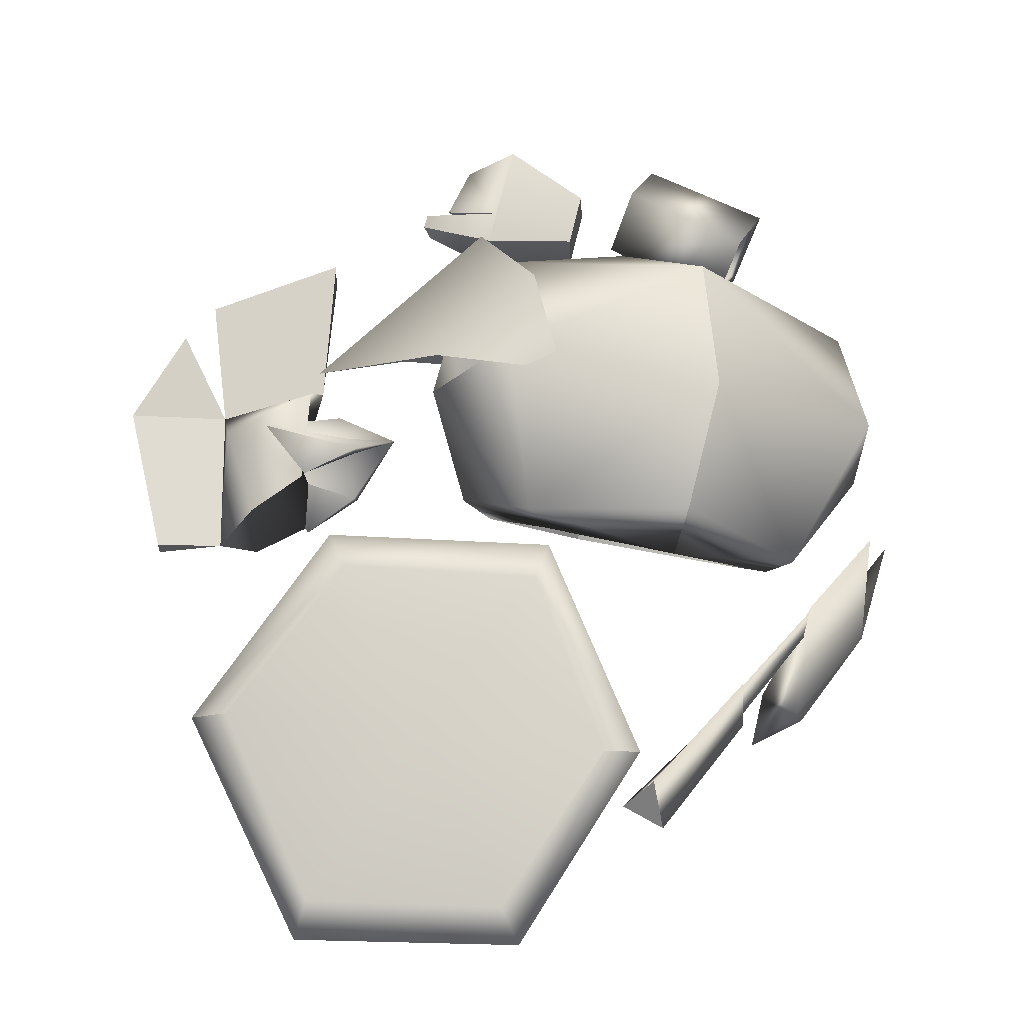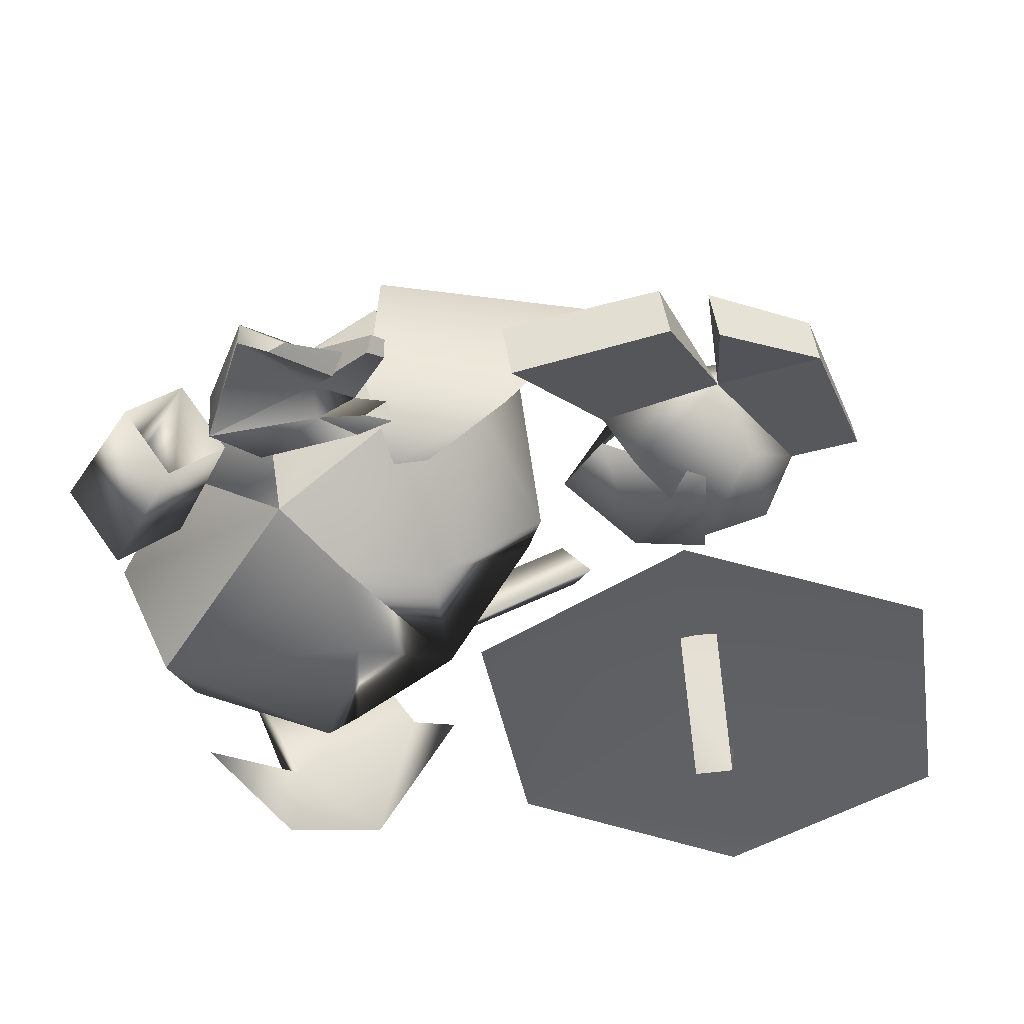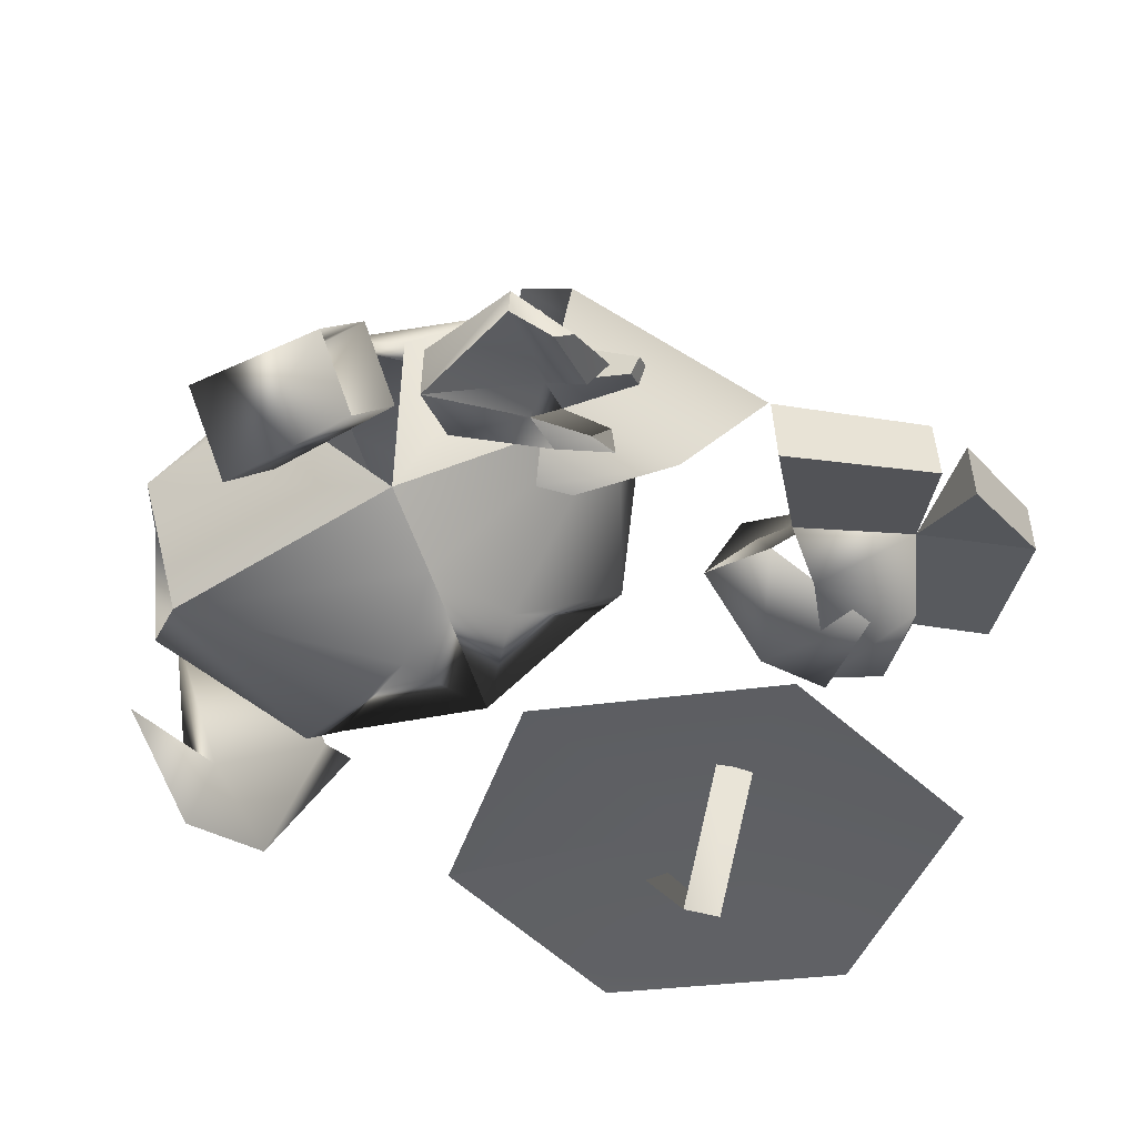
<metadata>
{"format":"obj","ext":"obj","renderer":"f3d","projection":"perspective","resolution":1024,"background":"white","views":[{"elev":79.4,"azim":154.9,"up":"+Y"},{"elev":-44.7,"azim":9.3,"up":"+Y"},{"elev":-44.5,"azim":-19.2,"up":"+Y"}]}
</metadata>
<code>
o model_1226
v -1.094 0.1779 0.5766
v -0.889 0.1577 0.8728
v -0.779 0.001494 0.7784
v -0.9955 0.03532 0.4935
v -0.6616 0.1613 0.7005
v -0.7716 0.3175 0.7949
v -0.9887 0.3236 0.5085
v -0.8916 0.1812 0.423
v -0.996 0.3599 0.4997
v -1.13 0.1782 0.5883
v -1.004 0.0004987 0.4809
v -0.8708 0.1823 0.3923
v -0.6616 0.1613 0.7005
v -1.004 0.0004987 0.4809
v -0.8708 0.1823 0.3923
v -0.8916 0.1812 0.423
v -0.9955 0.03532 0.4935
v -1.004 0.0004987 0.4809
v -0.996 0.3599 0.4997
v -1.13 0.1782 0.5883
v -0.8708 0.1823 0.3923
v -0.2852 0.09608 0.7487
v -0.2845 0.1785 0.8054
v -0.1827 0.08615 0.8624
v -0.1676 0.02709 0.8457
v -0.2845 0.1785 0.8054
v -0.3163 0.2323 0.8689
v -0.1572 0.1411 1.024
v -0.1636 0.107 0.9935
v -0.2845 0.1785 0.8054
v -0.3718 0.08825 0.8325
v -0.2356 0.03203 0.872
v -0.1827 0.08615 0.8624
v -0.2929 0.04768 1.003
v -0.2569 0.07521 1.055
v -0.3792 0.01215 1.163
v -0.4222 -3.281e-06 1.151
v -0.3655 0.1209 0.9171
v -0.1984 0.08595 1.036
v -0.1848 0.1259 1.058
v -0.3728 0.2289 0.9428
v -0.2845 0.1785 0.8054
v -0.1636 0.107 0.9935
v -0.1984 0.08595 1.036
v -0.3655 0.1209 0.9171
v -0.2929 0.04768 1.003
v -0.3728 0.2289 0.9428
v -0.2569 0.07521 1.055
v -0.3728 0.2289 0.9428
v -0.5508 0.1831 0.7733
v -0.6495 0.1468 0.898
v -0.5156 0.1561 1.12
v -0.1572 0.1411 1.024
v -0.1848 0.1259 1.058
v -0.1984 0.08595 1.036
v -0.1636 0.107 0.9935
v -0.1848 0.1259 1.058
v -0.1572 0.1411 1.024
v -0.3163 0.2323 0.8689
v -0.3728 0.2289 0.9428
v -0.2845 0.1785 0.8054
v -0.3655 0.1209 0.9171
v -0.3718 0.08825 0.8325
v -0.2852 0.09608 0.7487
v -0.1676 0.02709 0.8457
v -0.2356 0.03203 0.872
v -0.3718 0.08825 0.8325
v -0.4222 -3.281e-06 1.151
v -0.3792 0.01215 1.163
v -0.5156 0.1561 1.12
v -0.518 0.09144 1.115
v -0.2569 0.07521 1.055
v -0.3728 0.2289 0.9428
v -0.5156 0.1561 1.12
v -0.4222 -3.281e-06 1.151
v -0.518 0.09144 1.115
v -0.3655 0.1209 0.9171
v -0.2929 0.04768 1.003
v -0.6469 0.01951 0.8757
v -0.3163 0.2323 0.8689
v -0.2845 0.1785 0.8054
v -0.5508 0.1831 0.7733
v -0.2852 0.09608 0.7487
v -0.5423 0.05808 0.7435
v -0.1676 0.02709 0.8457
v -0.1827 0.08615 0.8624
v -0.2356 0.03203 0.872
v -0.6469 0.01951 0.8757
v -0.518 0.09144 1.115
v -0.5156 0.1561 1.12
v -0.6495 0.1468 0.898
v -0.6469 0.01951 0.8757
v -0.518 0.09144 1.115
v -0.3655 0.1209 0.9171
v -0.6469 0.01951 0.8757
v -0.6495 0.1468 0.898
v -0.5508 0.1831 0.7733
v -0.5423 0.05808 0.7435
v -0.6469 0.01951 0.8757
v -0.5423 0.05808 0.7435
v -0.2852 0.09608 0.7487
v -0.3163 0.2323 0.8689
v 0.5828 -0.02983 0.3139
v 0.4052 0.01088 0.3431
v 0.6088 0.00395 0.5371
v 0.3418 0.1443 0.5688
v 0.6088 0.00395 0.5371
v 0.2198 0.1494 0.4279
v 0.356 0.3624 0.3987
v 0.5598 0.3538 0.5924
v 0.3418 0.1443 0.5688
v 0.2198 0.1494 0.4279
v 0.5162 0.4453 0.389
v 0.6088 0.00395 0.5371
v 0.3984 -0.01858 0.341
v 0.5828 -0.02983 0.3139
v 0.3418 0.1443 0.5688
v 0.2198 0.1494 0.4279
v 0.5598 0.3538 0.5924
v 0.5162 0.4453 0.389
v 0.3414 0.3882 0.4053
v 0.2198 0.1494 0.4279
v 0.3418 0.1443 0.5688
v 0.5598 0.3538 0.5924
v 0.4052 0.01088 0.3431
v 0.2198 0.1494 0.4279
v 0.5162 0.4453 0.389
v 0.356 0.3624 0.3987
v 0.5851 -0.001498 0.3239
v 0.6599 0.1798 0.5594
v 0.7521 0.06386 0.307
v 0.4319 0.01578 0.6039
v 0.8402 0.2512 0.3338
v 0.6599 0.1798 0.5594
v 0.3577 0.1315 0.6636
v 0.5264 0.417 0.3901
v 0.7041 0.4071 0.3613
v 0.3956 0.2753 0.6449
v 0.5851 -0.001498 0.3239
v 0.7521 0.06386 0.307
v 0.7326 0.0596 0.5472
v 0.6683 0.1633 0.7127
v 0.4319 0.01578 0.6039
v 0.8402 0.2512 0.3338
v 0.3577 0.1315 0.6636
v 0.7041 0.4071 0.3613
v 0.6762 0.3367 0.6284
v 0.5264 0.417 0.3901
v 0.3956 0.2753 0.6449
v 0.8402 0.2512 0.3338
v 1.019 0.2062 0.4048
v 0.9372 0.107 0.8109
v 0.6683 0.1633 0.7127
v 0.921 0.2269 0.8295
v 0.9372 0.107 0.8109
v 1.019 0.2062 0.4048
v 1.01 0.267 0.4144
v 1.01 0.267 0.4144
v 1.019 0.2062 0.4048
v 0.8402 0.2512 0.3338
v 0.1693 -0.02673 1.006
v 0.149 0.1186 1.029
v 0.3577 0.1315 0.6636
v 0.921 0.2269 0.8295
v 1.01 0.267 0.4144
v 0.8402 0.2512 0.3338
v 0.6683 0.1633 0.7127
v 0.3577 0.1315 0.6636
v 0.149 0.1186 1.029
v 0.5533 0.1658 1.05
v 0.6683 0.1633 0.7127
v 0.574 0.02998 1.031
v 0.5533 0.1658 1.05
v 0.149 0.1186 1.029
v 0.1693 -0.02673 1.006
v 0.6683 0.1633 0.7127
v 0.574 0.02998 1.031
v 0.1693 -0.02673 1.006
v 0.3577 0.1315 0.6636
v 0.6683 0.1633 0.7127
v 0.6741 0.1897 0.9971
v 0.921 0.2269 0.8295
v 0.9372 0.107 0.8109
v 0.921 0.2269 0.8295
v 0.6741 0.1897 0.9971
v 0.6927 0.05667 0.976
v 0.6683 0.1633 0.7127
v 0.9372 0.107 0.8109
v 0.6927 0.05667 0.976
v 0.6683 0.1633 0.7127
v 0.5533 0.1658 1.05
v 0.574 0.02998 1.031
v 0.6683 0.1633 0.7127
v 0.6927 0.05667 0.976
v 0.6741 0.1897 0.9971
v -0.5027 0.4185 -0.8774
v -0.6397 0.6446 -0.6286
v -0.4376 0.3863 -0.7843
v -0.6397 0.6446 -0.6286
v -0.9291 0.412 -0.5066
v -0.7593 0.1179 -0.652
v -0.4376 0.3863 -0.7843
v -0.7593 0.1179 -0.652
v -0.8245 0.1502 -0.7453
v -1.019 0.1349 -0.525
v -0.8038 -0.02509 -0.7453
v -0.7593 0.1179 -0.652
v -1.019 0.1349 -0.525
v -0.8245 0.1502 -0.7453
v -0.8038 -0.02509 -0.7453
v -1.019 0.1349 -0.525
v -0.5596 0.05123 -0.8897
v -0.5596 0.05123 -0.8897
v -0.4376 0.3863 -0.7843
v -0.5027 0.4185 -0.8774
v -0.3334 0.4616 -0.9073
v -0.5027 0.4185 -0.8774
v -0.4376 0.3863 -0.7843
v -0.3334 0.4616 -0.9073
v -0.3334 0.4616 -0.9073
v -0.9291 0.412 -0.5066
v -0.8245 0.1502 -0.7453
v -0.7593 0.1179 -0.652
v -0.6397 0.6446 -0.6286
v -0.5027 0.4185 -0.8774
v -0.8245 0.1502 -0.7453
v -0.9291 0.412 -0.5066
v -0.3275 0.9007 -0.7606
v 0.03269 1.201 -0.9067
v 0.05877 1.136 -1.024
v -0.2884 0.8295 -0.8597
v -0.2884 0.8295 -0.8597
v 0.05877 1.136 -1.024
v 0.1263 1.103 -0.9279
v -0.2469 0.809 -0.8004
v -0.2469 0.809 -0.8004
v 0.1263 1.103 -0.9279
v -0.5987 0.5677 -0.6913
v -0.6319 0.6301 -0.639
v -0.3149 0.8946 -0.7694
v -0.2911 0.8362 -0.8355
v -0.5929 0.5652 -0.6828
v -0.5987 0.5677 -0.6913
v -0.2911 0.8362 -0.8355
v -0.2664 0.8256 -0.7993
v -0.5929 0.5652 -0.6828
v -0.2664 0.8256 -0.7993
v 0.05877 1.136 -1.024
v 0.03269 1.201 -0.9067
v 0.1263 1.103 -0.9279
v 0.1263 1.103 -0.9279
v 0.03269 1.201 -0.9067
v 0.05877 1.136 -1.024
v -0.3275 0.9007 -0.7606
v -0.2884 0.8295 -0.8597
v -0.2469 0.809 -0.8004
v 0.5224 0.3121 -0.4323
v 0.523 0.09079 -1.013
v 0.03622 0.08958 -0.7179
v -0.002991 0.08979 -0.139
v 1.044 0.092 -0.1174
v 0.523 0.09079 0.1479
v 1.053 0.09179 -0.7415
v -0.07023 -0.001262 -0.7621
v -0.09114 -0.00101 -0.05065
v -0.002991 0.08979 -0.139
v 0.03622 0.08958 -0.7179
v 0.5232 0.0002082 0.2729
v 0.523 0.09079 0.1479
v 0.523 0.08453 -0.4323
v 0.5232 0.0002084 -1.138
v 1.141 0.001427 -0.8298
v -0.07023 -0.001262 -0.7621
v 0.523 0.08453 -0.4323
v -0.09114 -0.00101 -0.05065
v 1.151 0.001679 -0.07325
v 1.141 0.001427 -0.8298
v 1.053 0.09179 -0.7415
v 1.044 0.092 -0.1174
v 0.523 0.09079 0.1479
v 0.5232 0.0002082 0.2729
v 1.151 0.001679 -0.07325
v 1.044 0.092 -0.1174
v 0.523 0.08453 -0.4323
v 1.151 0.001679 -0.07325
v 0.4699 0.05589 -0.6707
v 0.4705 -0.2369 -0.4007
v 0.522 -0.1953 -0.4007
v 0.5215 0.06133 -0.6263
v 0.522 -0.1953 -0.4007
v 0.4705 -0.2369 -0.4007
v 0.4699 0.04834 -0.1307
v 0.5215 0.05378 -0.1751
v 0.4699 0.04834 -0.1307
v 0.4705 -0.2369 -0.4007
v 0.5737 -0.2366 -0.4007
v 0.5731 0.04859 -0.1307
v 0.5731 0.05615 -0.6707
v 0.5737 -0.2366 -0.4007
v 0.4705 -0.2369 -0.4007
v 0.4699 0.05589 -0.6707
v 0.522 -0.1953 -0.4007
v 0.5737 -0.2366 -0.4007
v 0.5731 0.05615 -0.6707
v 0.5215 0.06133 -0.6263
v 0.5731 0.04859 -0.1307
v 0.5737 -0.2366 -0.4007
v 0.522 -0.1953 -0.4007
v 0.5215 0.05378 -0.1751
v 0.5232 0.0002084 -1.138
v -0.07023 -0.001262 -0.7621
v 0.03622 0.08958 -0.7179
v 0.523 0.09079 -1.013
v 0.5232 0.0002084 -1.138
v 0.523 0.09079 -1.013
v 0.523 0.08453 -0.4323
v 0.5232 0.0002082 0.2729
v 0.5232 0.0002082 0.2729
v -0.07023 -0.001262 -0.7621
v 0.5232 0.0002084 -1.138
v 0.04615 0.9589 0.4237
v -0.1095 0.6624 0.6502
v -0.1643 0.9637 0.2912
v -0.2434 0.6902 0.7602
v 0.3556 0.6588 0.5922
v 0.04615 0.9589 0.4237
v -0.3007 0.9405 0.5229
v 0.09282 0.3194 0.6049
v -0.2861 0.3573 0.6864
v -0.2437 0.2392 0.491
v -0.1471 0.239 0.4921
v -0.1643 0.9637 0.2912
v -0.2607 0.9583 0.2917
v -0.2861 0.3573 0.6864
v -0.2434 0.6902 0.7602
v -0.2607 0.9583 0.2917
v 0.09282 0.3194 0.6049
v 0.3556 0.6588 0.5922
v -0.2437 0.2392 0.491
v -0.3007 0.9405 0.5229
v -0.1471 0.239 0.4921
v -1.067 0.4824 -0.2017
v -1.136 0.3313 0.09602
v -0.7986 0.6553 0.411
v -1.01 0.1898 -0.3068
v -0.5884 -0.0198 -0.313
v -1.011 0.04696 -0.02478
v -0.6523 0.8524 0.03863
v -0.6804 0.4594 -0.4729
v -0.6804 0.4594 -0.4729
v -0.4315 0.7566 -0.2358
v -0.3435 0.6981 -0.3302
v -0.5985 0.4527 -0.4646
v -0.5022 0.02469 -0.3067
v -0.5884 -0.0198 -0.313
v -0.4303 0.0007034 0.01598
v -0.4315 0.7566 -0.2358
v -0.1821 0.002408 -0.07304
v -0.4303 0.0007034 0.01598
v -0.4383 0.1033 0.2529
v -0.4303 0.0007034 0.01598
v -1.136 0.3313 0.09602
v -1.067 0.4824 -0.2017
v -0.6081 0.7833 0.02028
v -0.8779 0.3948 0.2905
v -0.5022 0.02469 -0.3067
v -1.01 0.1898 -0.3068
v -1.011 0.04696 -0.02478
v -0.3435 0.6981 -0.3302
v -0.5985 0.4527 -0.4646
v -0.5022 0.02469 -0.3067
v -0.5844 0.203 0.4077
v -0.1821 0.002408 -0.07304
v -0.5844 0.203 0.4077
v -0.7986 0.6553 0.411
v -0.4383 0.1033 0.2529
v -0.5844 0.203 0.4077
v -0.8779 0.3948 0.2905
v -0.5844 0.203 0.4077
v -1.011 0.04696 -0.02478
v -1.136 0.3313 0.09602
v -1.011 0.04696 -0.02478
v -0.5844 0.203 0.4077
v -0.9022 0.4173 0.3833
v -0.8779 0.3948 0.2905
v -0.9022 0.4173 0.3833
v -0.5844 0.203 0.4077
v -0.7986 0.6553 0.411
v -0.8779 0.3948 0.2905
v -0.1563 0.9089 0.3813
v -0.7986 0.6553 0.411
v -0.288 0.7291 0.6393
v 0.08149 0.701 0.3924
v -0.05793 0.4938 0.5863
v 0.1114 0.3076 0.1358
v -0.0172 0.7693 -0.04842
v -0.6523 0.8524 0.03863
v -0.0172 0.7693 -0.04842
v -0.0384 0.7142 -0.1061
v -0.3435 0.6981 -0.3302
v -0.4315 0.7566 -0.2358
v 0.1114 0.3076 0.1358
v 0.06147 0.2882 0.05472
v -0.1949 0.1106 0.1671
v -0.4315 0.7566 -0.2358
v -0.1821 0.002408 -0.07304
v -0.1949 0.1106 0.1671
v -0.4383 0.1033 0.2529
v -0.1949 0.1106 0.1671
v -0.288 0.7291 0.6393
v -0.5359 0.5552 0.5093
v -0.6081 0.7833 0.02028
v -0.1563 0.9089 0.3813
v 0.06147 0.2882 0.05472
v -0.05793 0.4938 0.5863
v 0.08149 0.701 0.3924
v -0.3435 0.6981 -0.3302
v -0.0384 0.7142 -0.1061
v 0.06147 0.2882 0.05472
v -0.1821 0.002408 -0.07304
v -0.5844 0.203 0.4077
v -0.5844 0.203 0.4077
v -0.7986 0.6553 0.411
v -0.4383 0.1033 0.2529
v -0.5844 0.203 0.4077
v -0.5359 0.5552 0.5093
v -0.288 0.7291 0.6393
v -0.05793 0.4938 0.5863
v -0.5844 0.203 0.4077
v -0.6164 0.5514 0.5661
v -0.5844 0.203 0.4077
v -0.05793 0.4938 0.5863
v -0.5359 0.5552 0.5093
v -0.5844 0.203 0.4077
v -0.6164 0.5514 0.5661
v -0.7986 0.6553 0.411
v -0.5359 0.5552 0.5093
g surface_000
f 8 9 21
f 8 7 9
f 6 7 8
f 6 1 7
f 1 19 7
f 1 10 19
f 6 8 5
f 5 9 6
f 6 9 10
f 6 10 2
f 6 2 1
f 3 1 2
f 3 4 1
f 1 4 14
f 1 14 20
f 5 15 9
f 2 14 3
f 2 10 14
f 16 12 18
f 16 18 17
f 3 16 17
f 3 13 16
f 3 12 13
f 3 11 12
f 92 62 93
f 85 86 87
f 50 49 102
f 49 50 51
f 49 51 52
f 100 81 101
f 100 82 81
f 80 81 82
f 84 63 99
f 83 63 84
f 95 97 98
f 95 96 97
f 47 46 94
f 46 47 48
f 88 90 91
f 88 89 90
f 63 62 79
f 61 62 63
f 75 77 78
f 75 76 77
f 69 73 74
f 69 72 73
f 68 70 71
f 68 69 70
f 64 66 67
f 64 65 66
f 57 59 60
f 57 58 59
f 53 55 56
f 53 54 55
f 42 44 45
f 42 43 44
f 38 40 41
f 38 39 40
f 34 36 37
f 34 35 36
f 30 32 33
f 30 31 32
f 26 28 29
f 26 27 28
f 22 24 25
f 22 23 24
f 119 120 121
f 103 104 105
f 127 128 121
f 128 122 121
f 122 124 121
f 122 123 124
f 126 125 115
f 115 125 116
f 114 115 116
f 117 115 114
f 117 118 115
f 110 109 113
f 109 110 111
f 109 111 112
f 106 104 108
f 106 107 104
f 134 137 133
f 134 136 137
f 136 134 138
f 138 134 135
f 134 132 135
f 131 130 133
f 129 130 131
f 132 130 129
f 145 142 149
f 142 145 143
f 142 143 141
f 142 141 144
f 144 147 142
f 147 149 142
f 147 148 149
f 147 146 148
f 146 147 144
f 139 141 143
f 139 140 141
f 141 140 144
f 193 194 195
f 190 191 192
f 187 188 189
f 180 181 182
f 161 162 163
f 158 159 160
f 183 185 186
f 183 184 185
f 176 178 179
f 176 177 178
f 172 174 175
f 172 173 174
f 168 170 171
f 168 169 170
f 164 166 167
f 164 165 166
f 154 156 157
f 154 155 156
f 150 152 153
f 150 151 152
f 254 255 256
f 251 252 253
f 248 249 250
f 221 222 223
f 217 218 219
f 203 204 205
f 196 197 198
f 239 246 247
f 239 247 240
f 238 239 240
f 238 240 241
f 242 244 245
f 242 243 244
f 236 237 229
f 236 229 228
f 228 229 230
f 228 230 231
f 232 234 235
f 232 233 234
f 224 226 227
f 224 225 226
f 213 215 220
f 213 209 215
f 213 210 209
f 209 210 211
f 214 212 216
f 214 207 212
f 207 206 212
f 206 207 208
f 199 201 202
f 199 200 201
f 319 320 274
f 316 317 275
f 273 274 275
f 270 271 272
f 284 285 318
f 284 272 285
f 314 315 278
f 314 278 277
f 276 277 278
f 276 278 279
f 310 312 313
f 310 311 312
f 306 308 309
f 306 307 308
f 302 304 305
f 302 303 304
f 298 300 301
f 298 299 300
f 294 296 297
f 294 295 296
f 290 292 293
f 290 291 292
f 286 288 289
f 286 287 288
f 280 282 283
f 280 281 282
f 265 268 269
f 265 269 266
f 264 265 266
f 264 266 267
f 258 257 263
f 257 258 259
f 257 259 260
f 262 257 260
f 261 257 262
f 257 261 263
f 327 332 333
f 327 326 332
f 324 326 327
f 324 325 326
f 328 325 324
f 328 324 329
f 328 329 330
f 328 330 331
f 340 336 322
f 322 336 323
f 321 322 323
f 321 338 322
f 337 322 338
f 341 322 337
f 341 339 322
f 339 334 322
f 322 334 335
f 322 335 340
f 436 437 435
f 433 434 435
f 419 420 421
f 408 406 409
f 388 386 389
f 385 386 387
f 371 372 373
f 360 361 358
f 392 431 432
f 392 430 431
f 392 391 430
f 390 391 392
f 391 390 397
f 390 396 397
f 397 396 405
f 393 396 390
f 393 395 396
f 393 394 395
f 394 407 395
f 407 394 424
f 424 394 425
f 426 428 429
f 426 427 428
f 412 411 423
f 410 411 412
f 410 412 413
f 418 413 412
f 413 418 416
f 414 416 418
f 414 415 416
f 422 415 414
f 417 418 412
f 406 403 404
f 403 402 404
f 399 402 403
f 399 398 402
f 400 398 399
f 400 401 398
f 343 382 383
f 343 383 384
f 343 384 344
f 342 343 344
f 344 348 342
f 342 348 349
f 345 342 349
f 345 349 346
f 345 346 347
f 347 346 359
f 359 376 347
f 376 377 347
f 348 357 349
f 378 380 381
f 378 379 380
f 364 375 365
f 362 364 365
f 362 363 364
f 370 364 363
f 369 364 370
f 363 367 370
f 366 370 367
f 366 367 368
f 374 366 368
f 358 356 354
f 354 356 355
f 353 354 355
f 353 355 350
f 352 353 350
f 352 350 351

</code>
